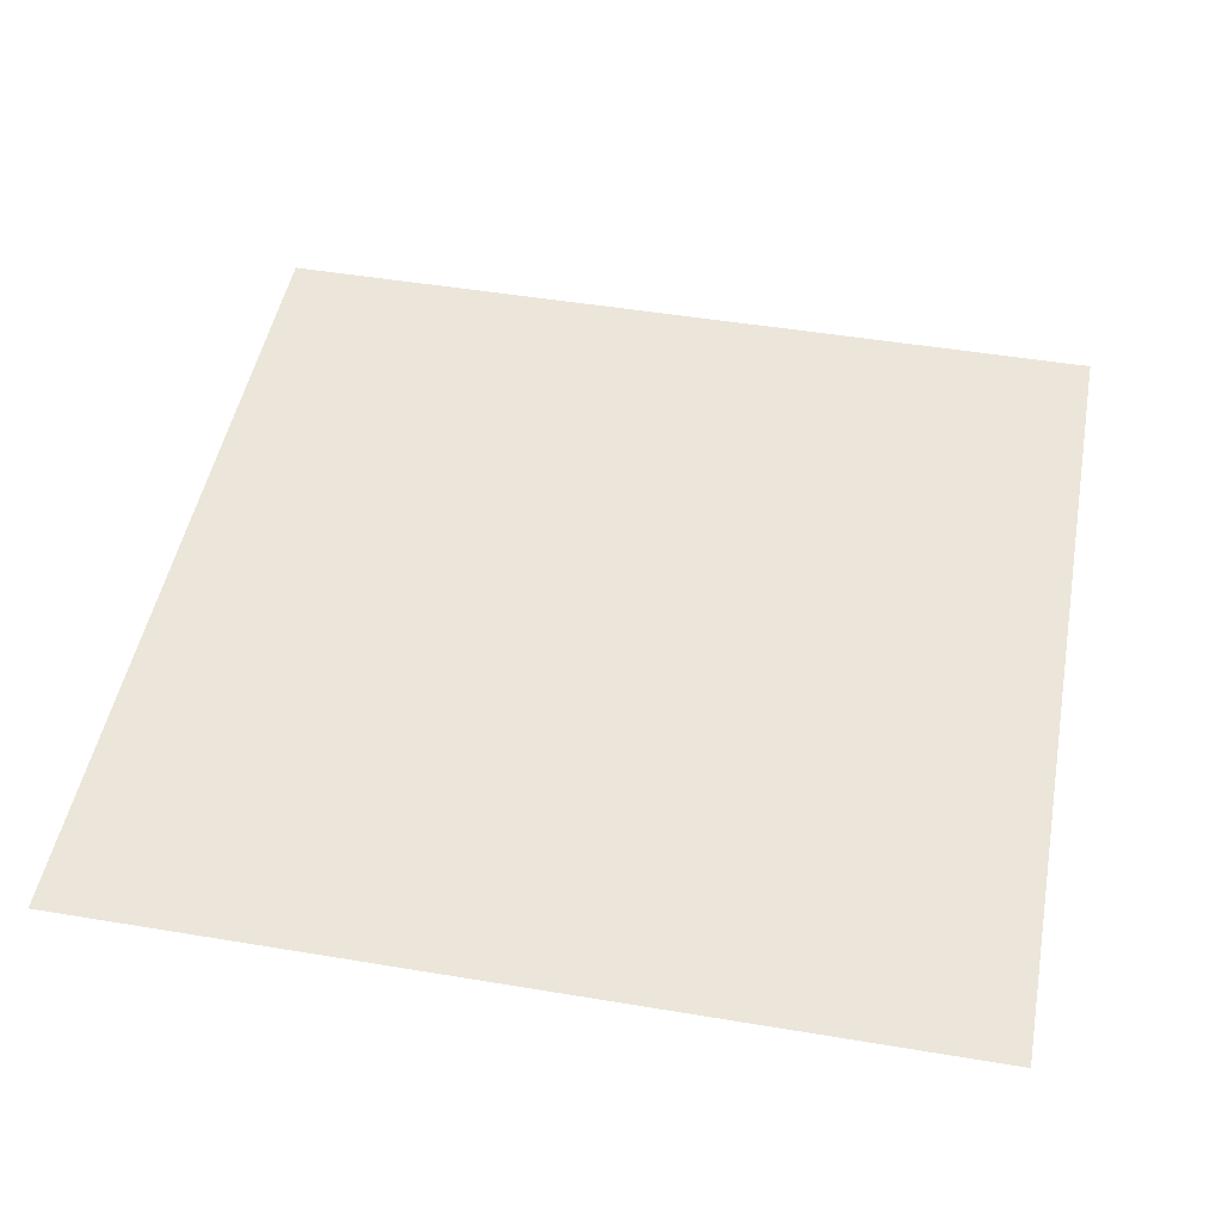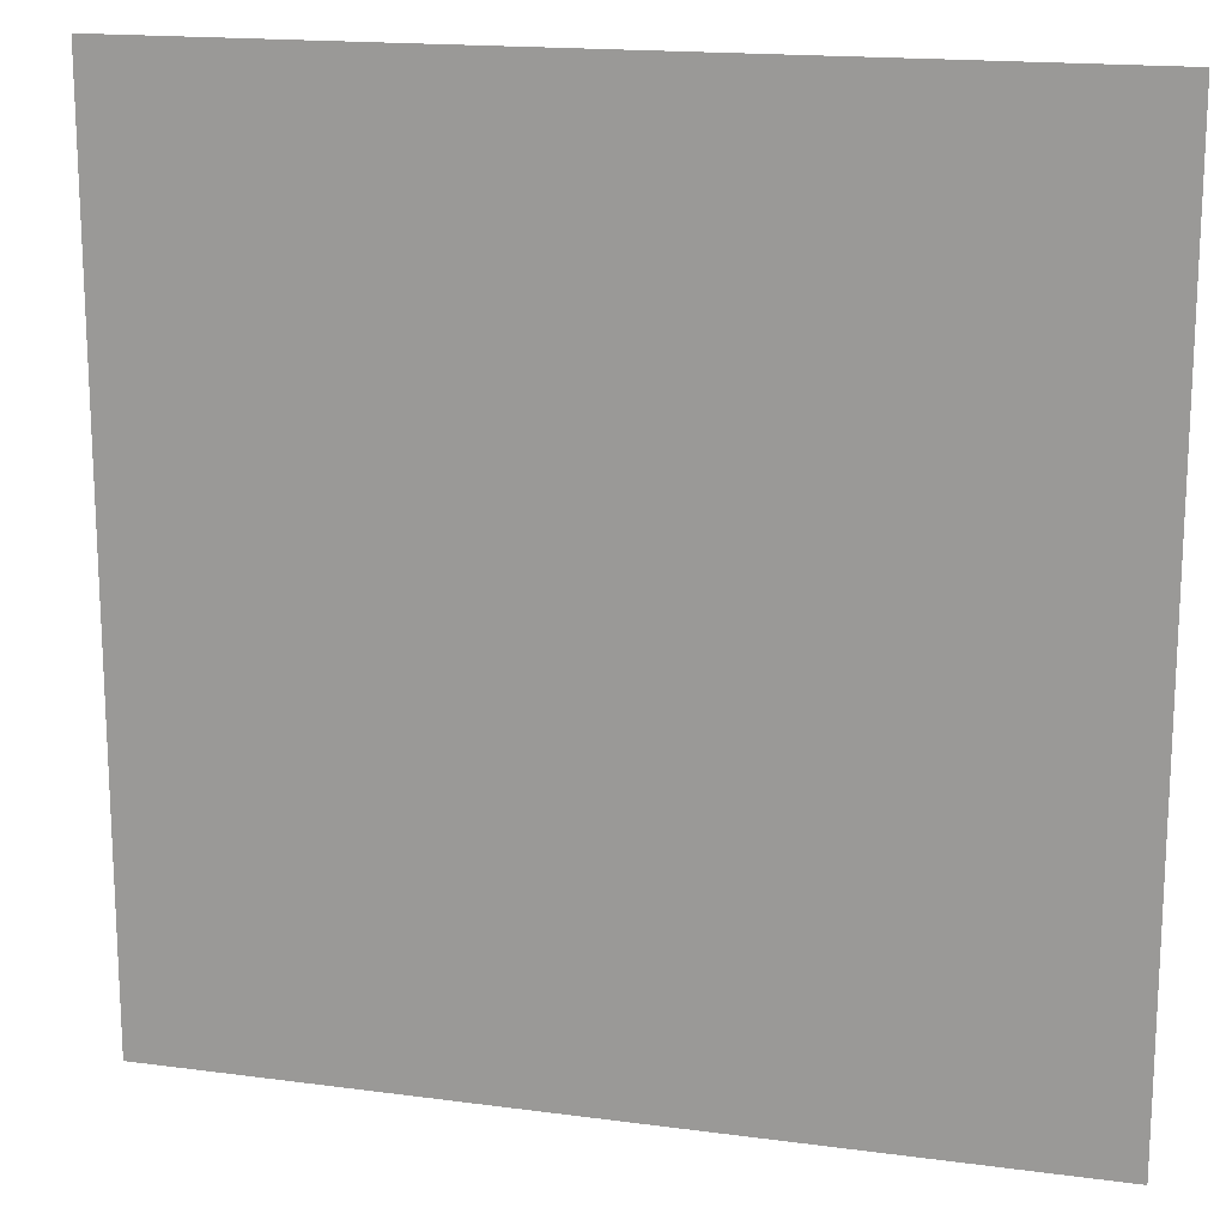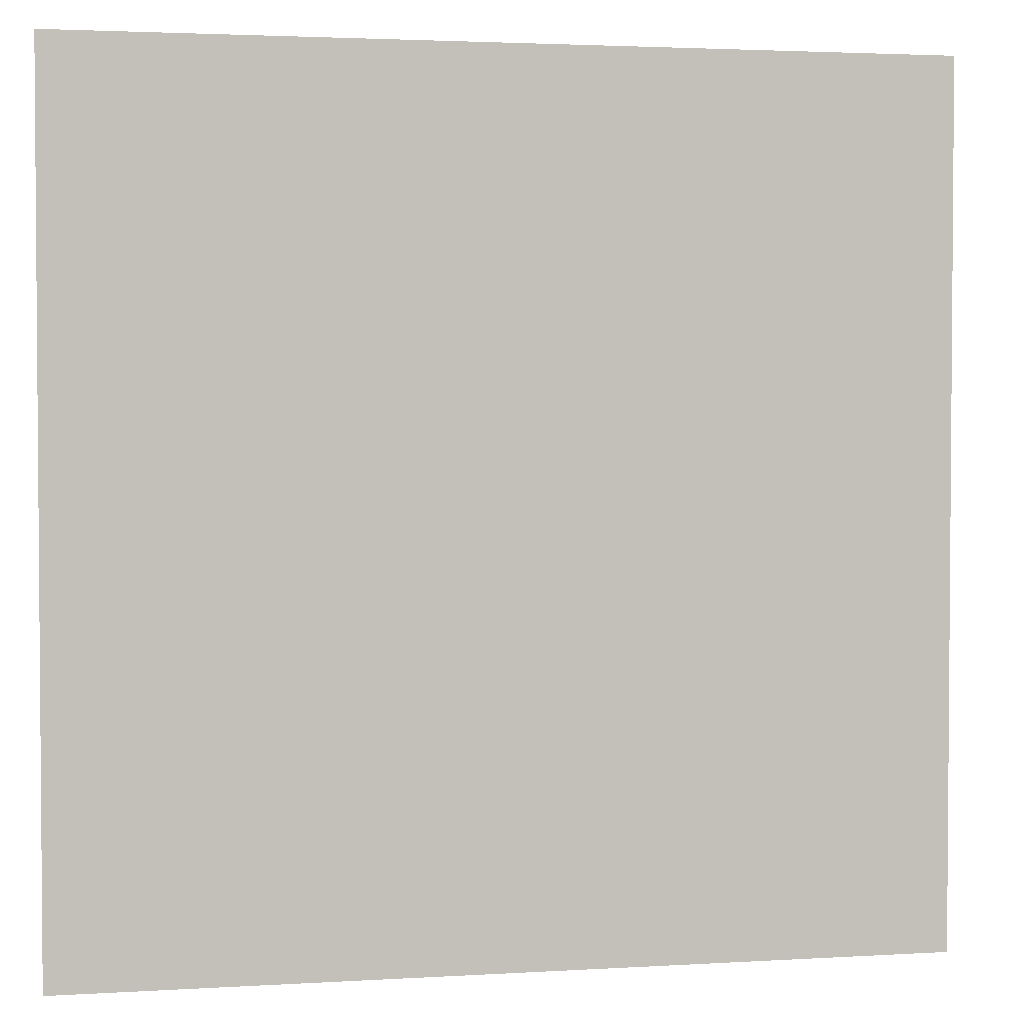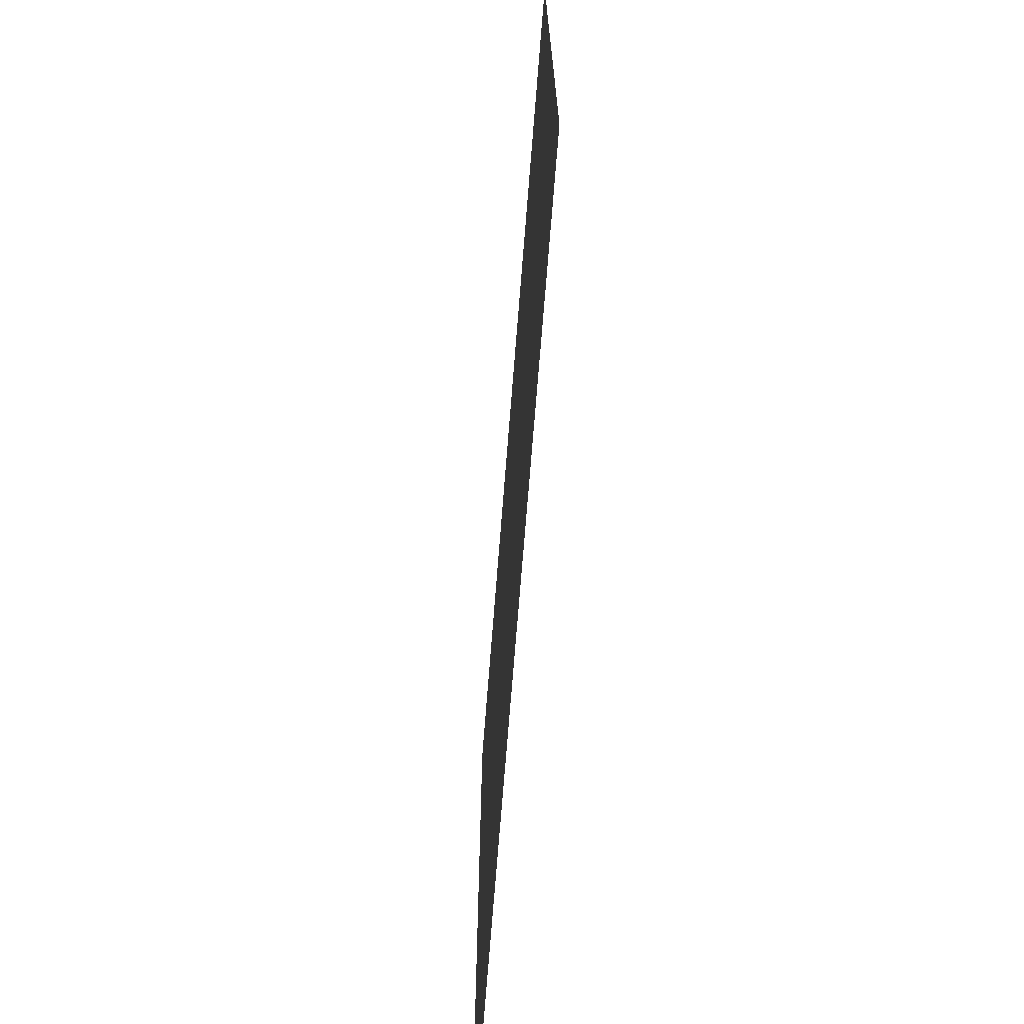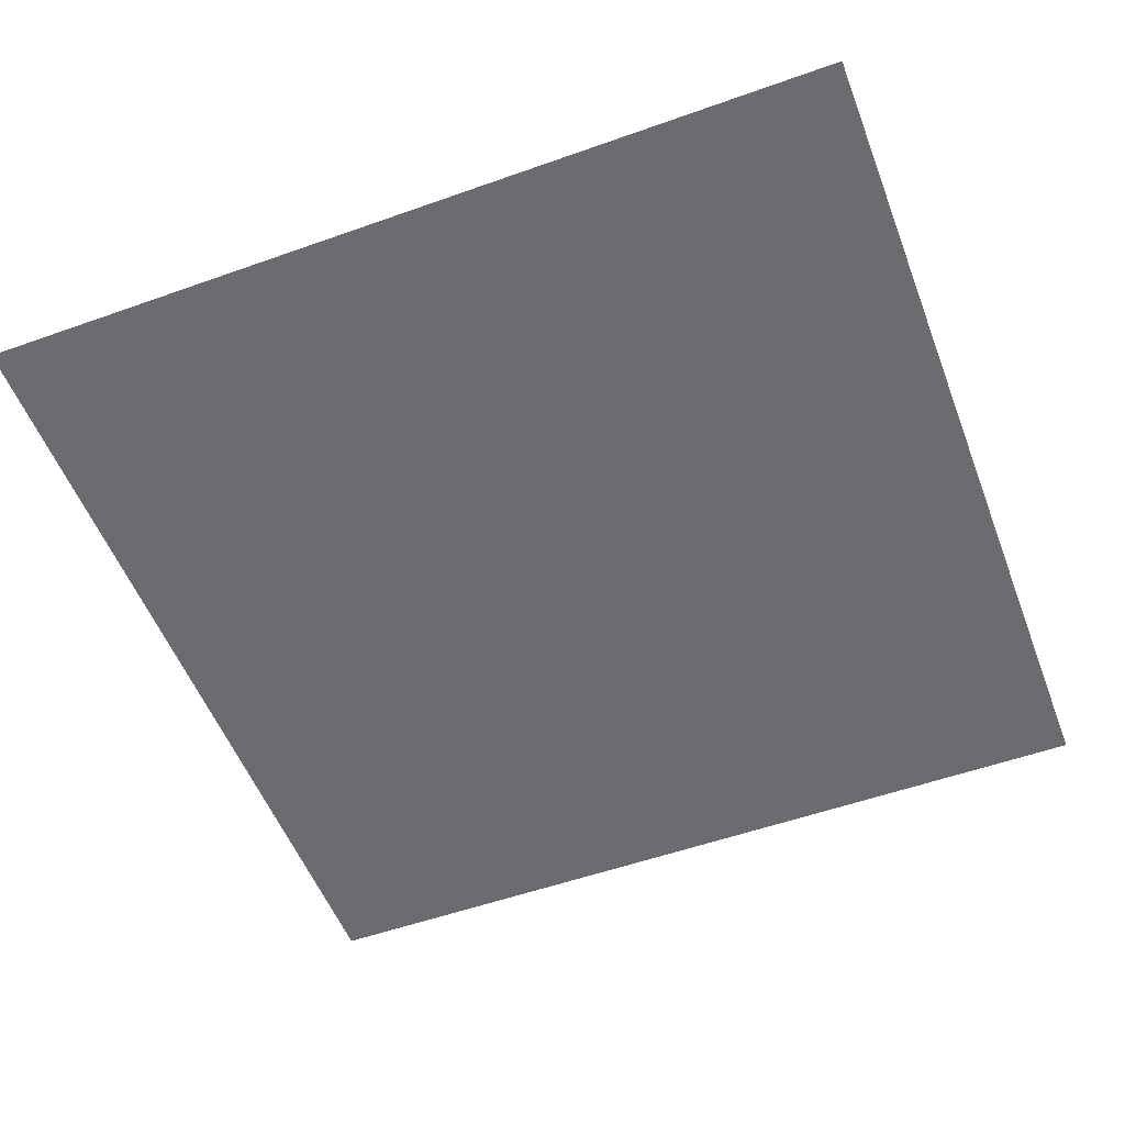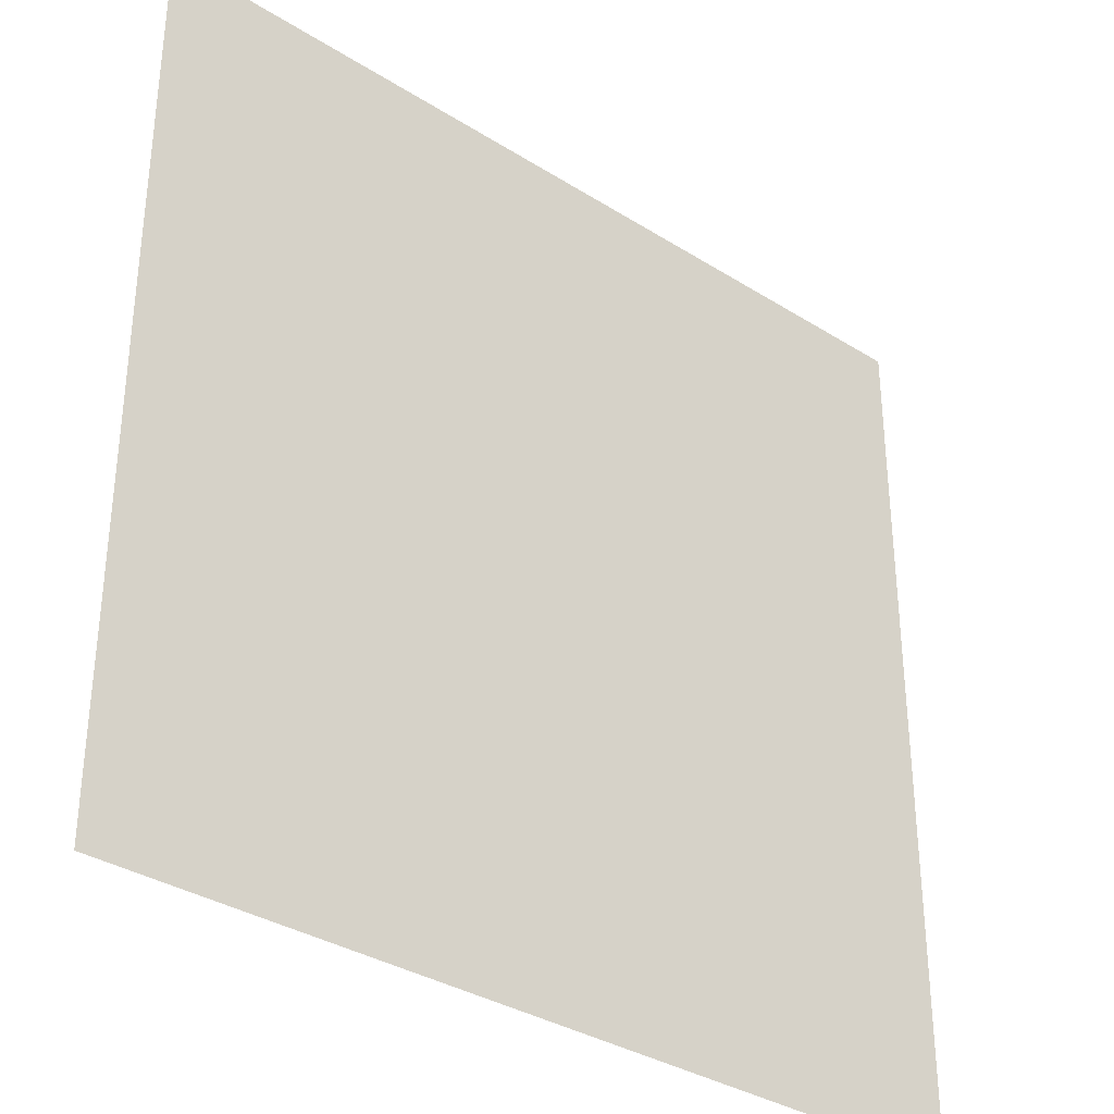
<metadata>
{"format":"obj","ext":"obj","renderer":"f3d","projection":"perspective","resolution":1024,"background":"white","views":[{"elev":48.2,"azim":-169.4,"up":"+Z"},{"elev":16.7,"azim":-164.8,"up":"+Y"},{"elev":2.7,"azim":167.9,"up":"+Y"},{"elev":-72.1,"azim":-94.5,"up":"+Y"},{"elev":-53.7,"azim":110.8,"up":"+Z"},{"elev":-34.2,"azim":-40.4,"up":"+Y"}]}
</metadata>
<code>
o tree0Plane_001.412_tree0Plane.052
v 1139 17.82 1111
v 1139 19.82 1111
v 1137 19.82 1111
v 1137 17.82 1111
f 1 2 3
f 4 1 3

</code>
